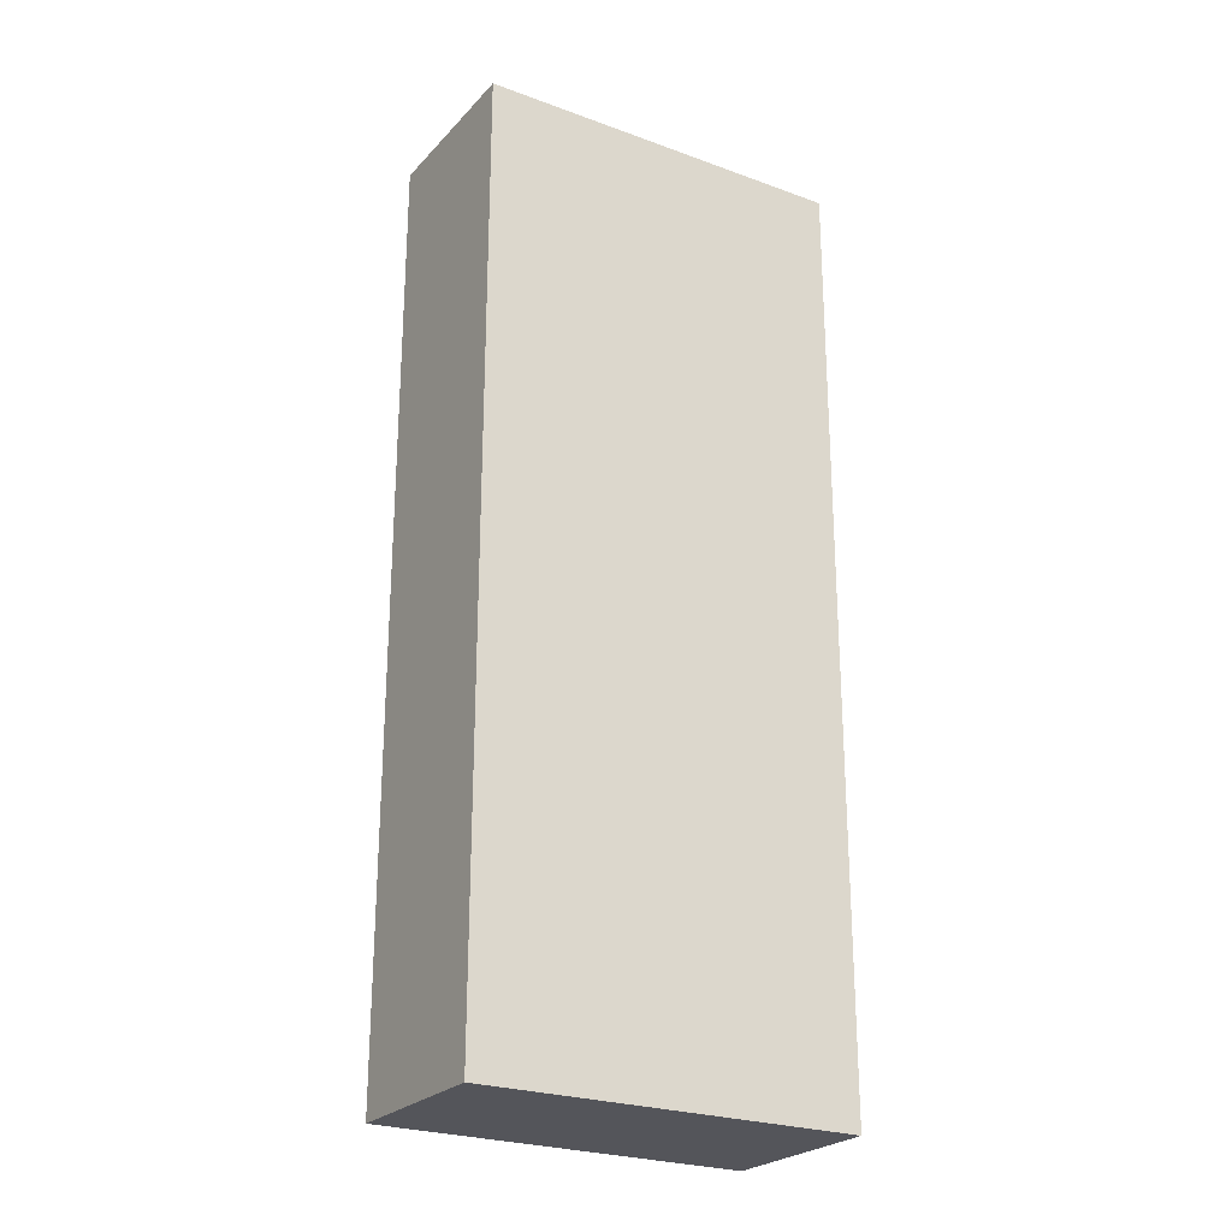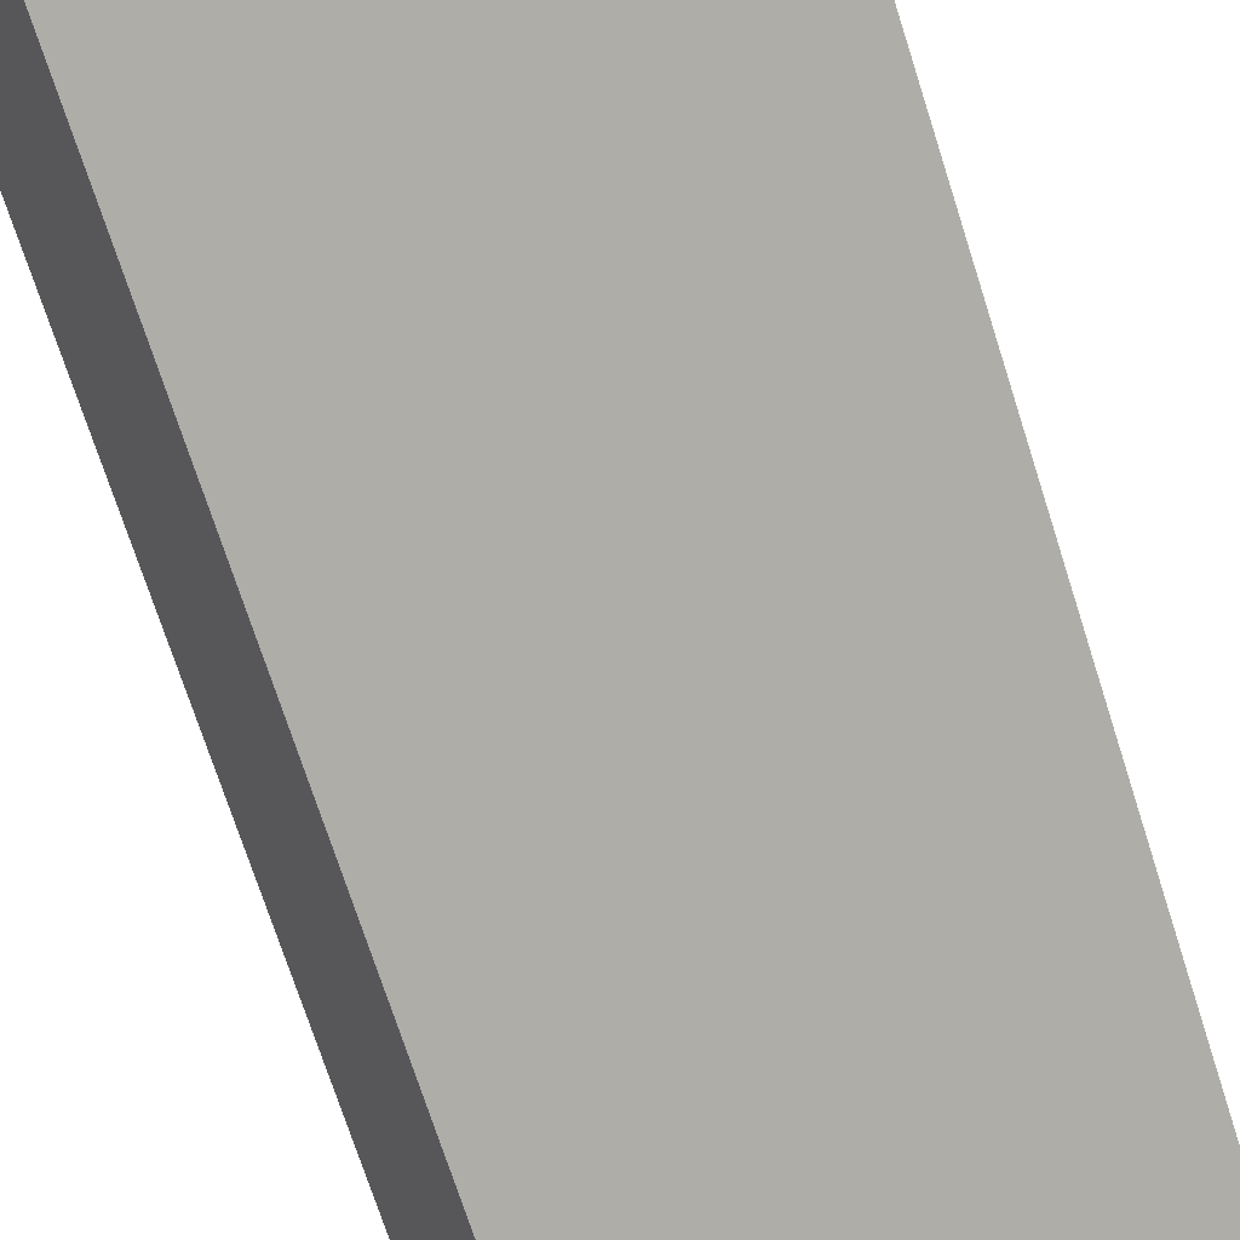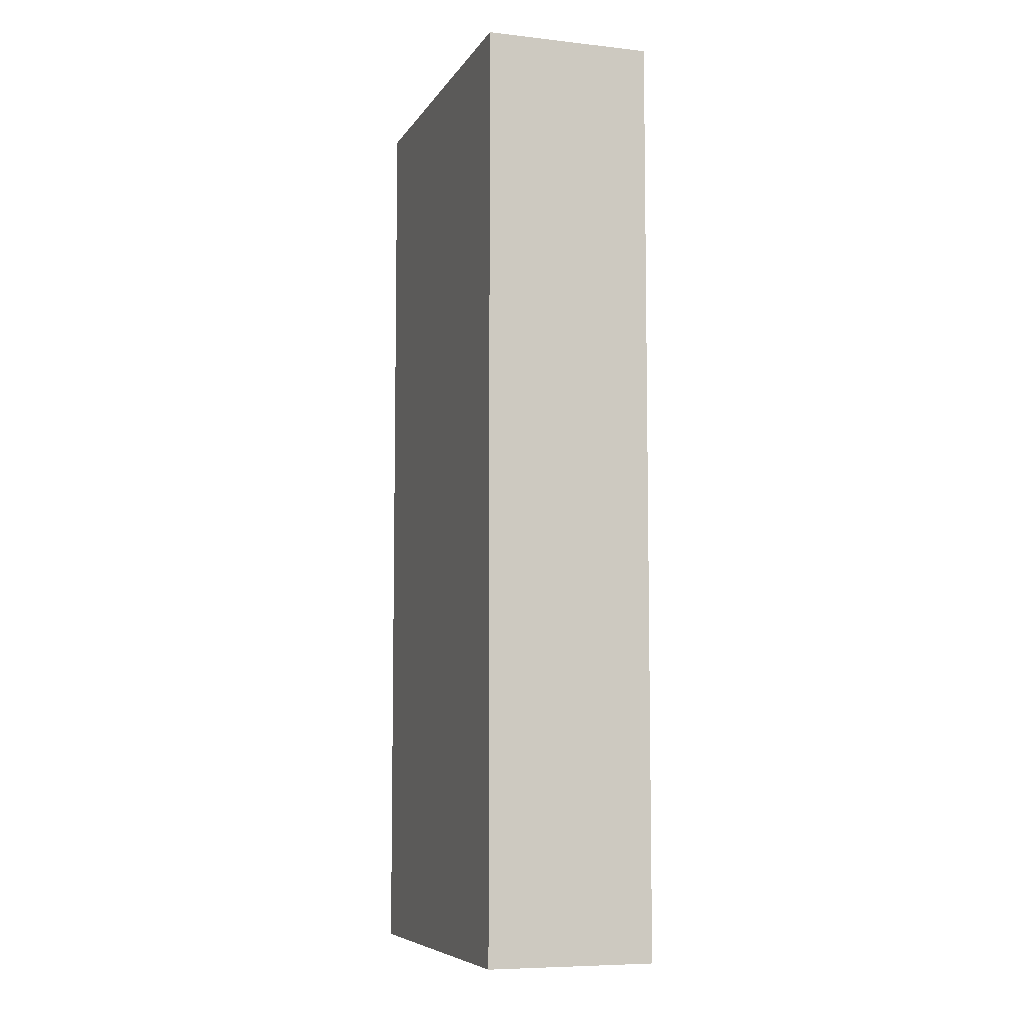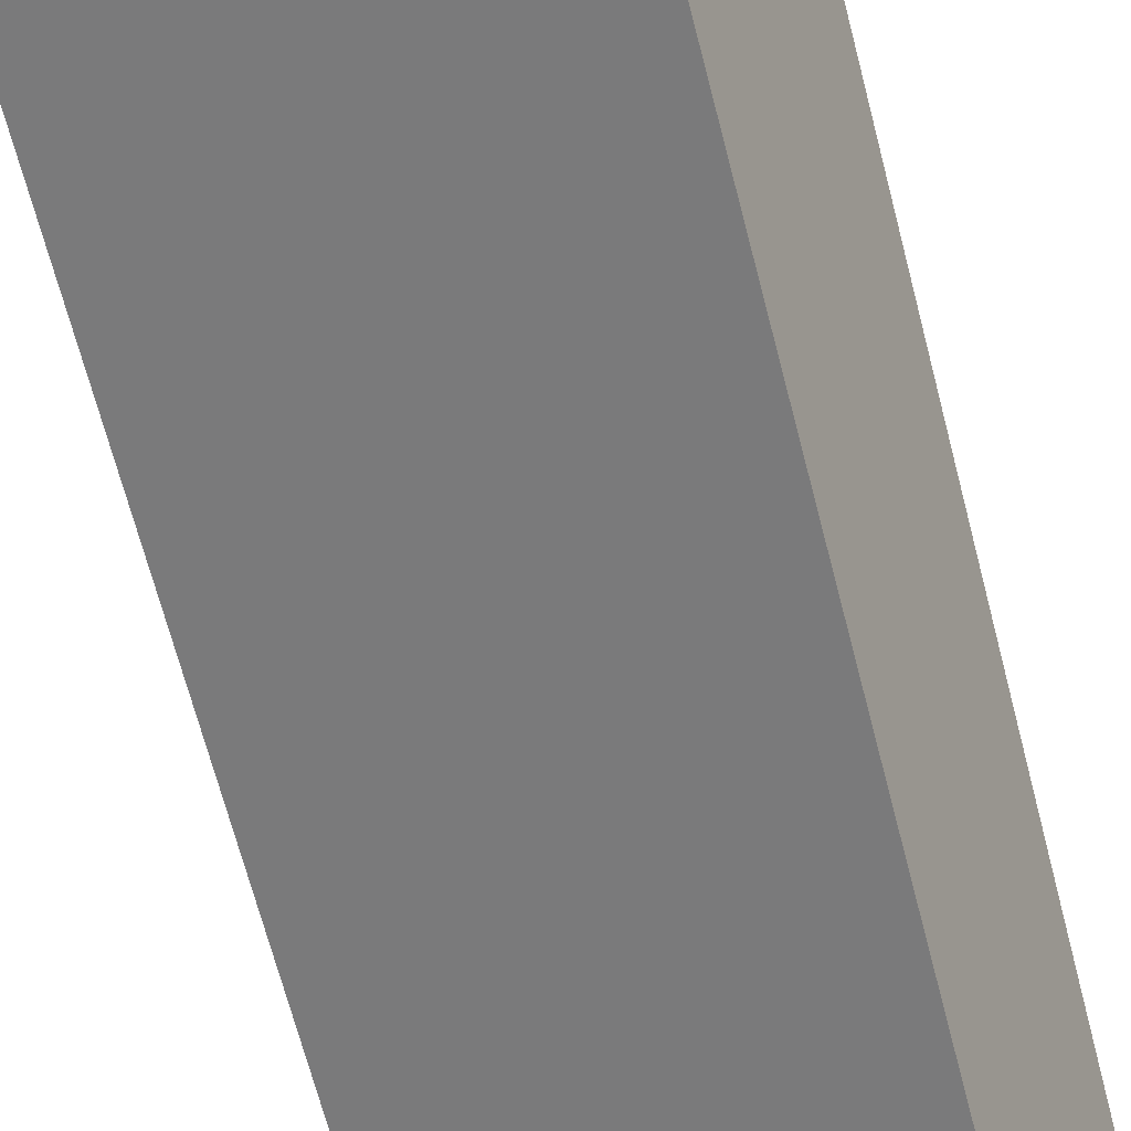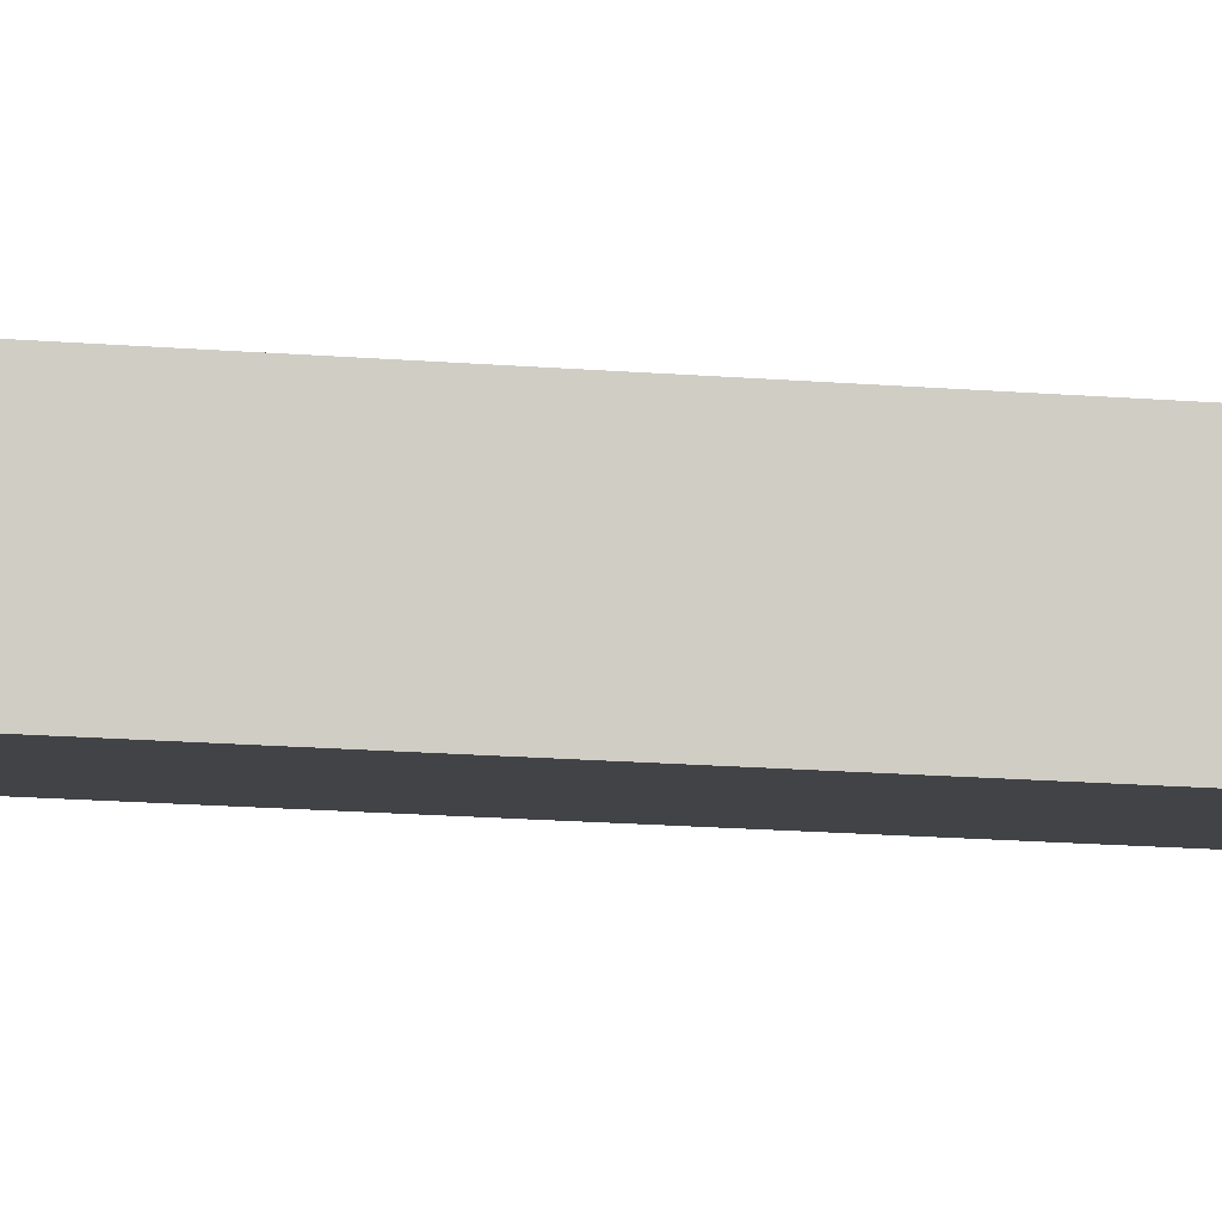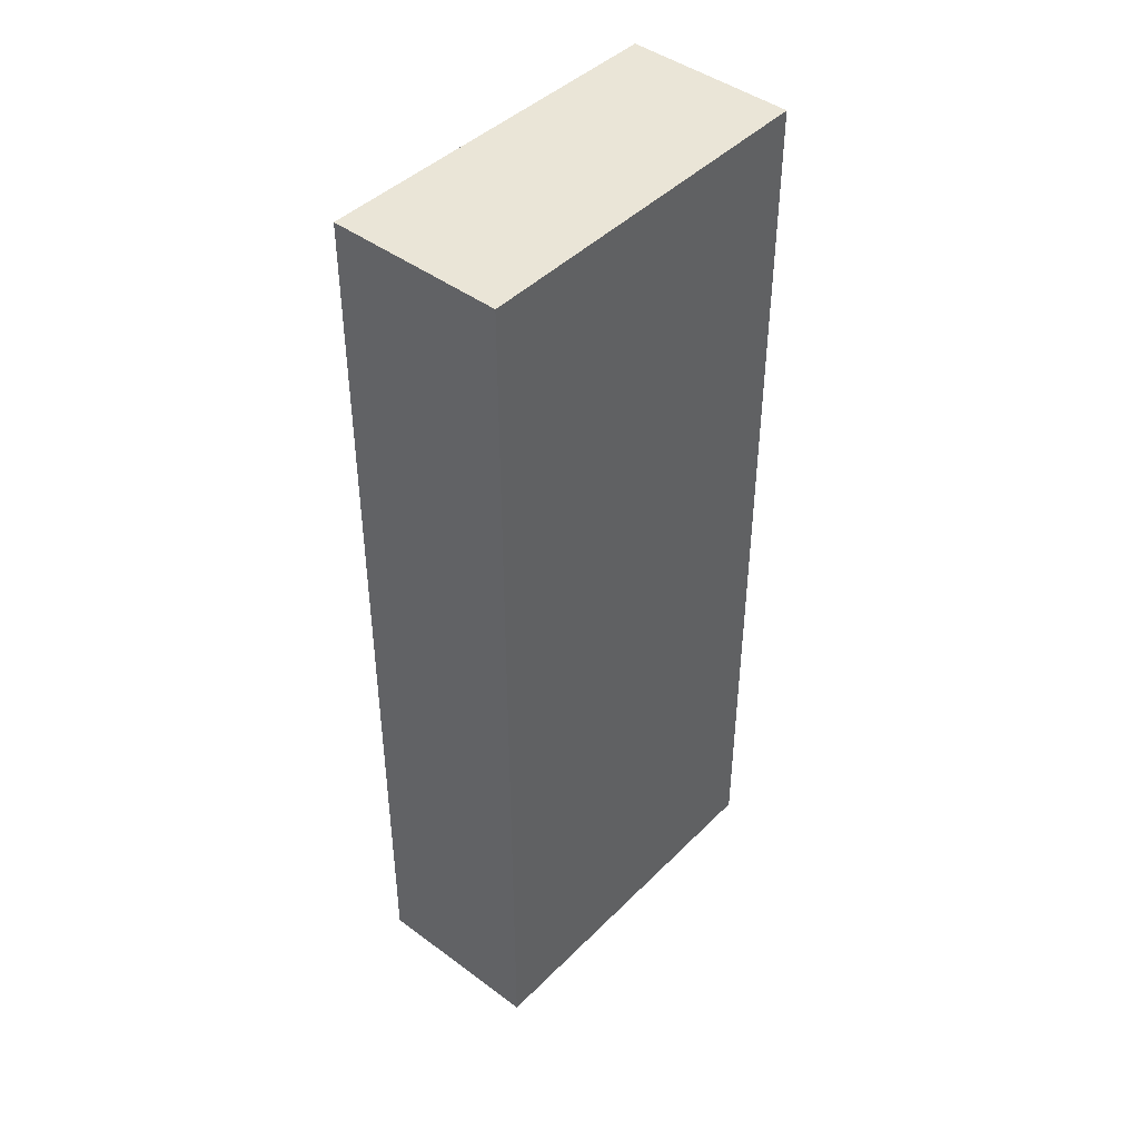
<metadata>
{"format":"obj","ext":"obj","renderer":"f3d","projection":"perspective","resolution":1024,"background":"white","views":[{"elev":-24.9,"azim":172.2,"up":"+Y"},{"elev":-71.6,"azim":-162.3,"up":"+Z"},{"elev":-7.2,"azim":95.8,"up":"+Y"},{"elev":-68.6,"azim":14.6,"up":"+Z"},{"elev":-29.8,"azim":84.5,"up":"+Z"},{"elev":44.3,"azim":-25.1,"up":"+Y"}]}
</metadata>
<code>
v  2.276 6.227 -0.967
v  0.475 6.227 1.067
v  2.734 6.227 0.062
v  0 6.227 3.813e-16
v  0.475 -6.533e-17 1.067
v  2.734 -3.796e-18 0.062
v  2.276 5.921e-17 -0.967
v  0 0 0
g defaultobject
f 1 2 3
f 2 1 4
f 5 3 2
f 3 5 6
f 6 1 3
f 1 6 7
f 7 4 1
f 4 7 8
f 8 2 4
f 2 8 5
f 5 7 6
f 7 5 8

</code>
